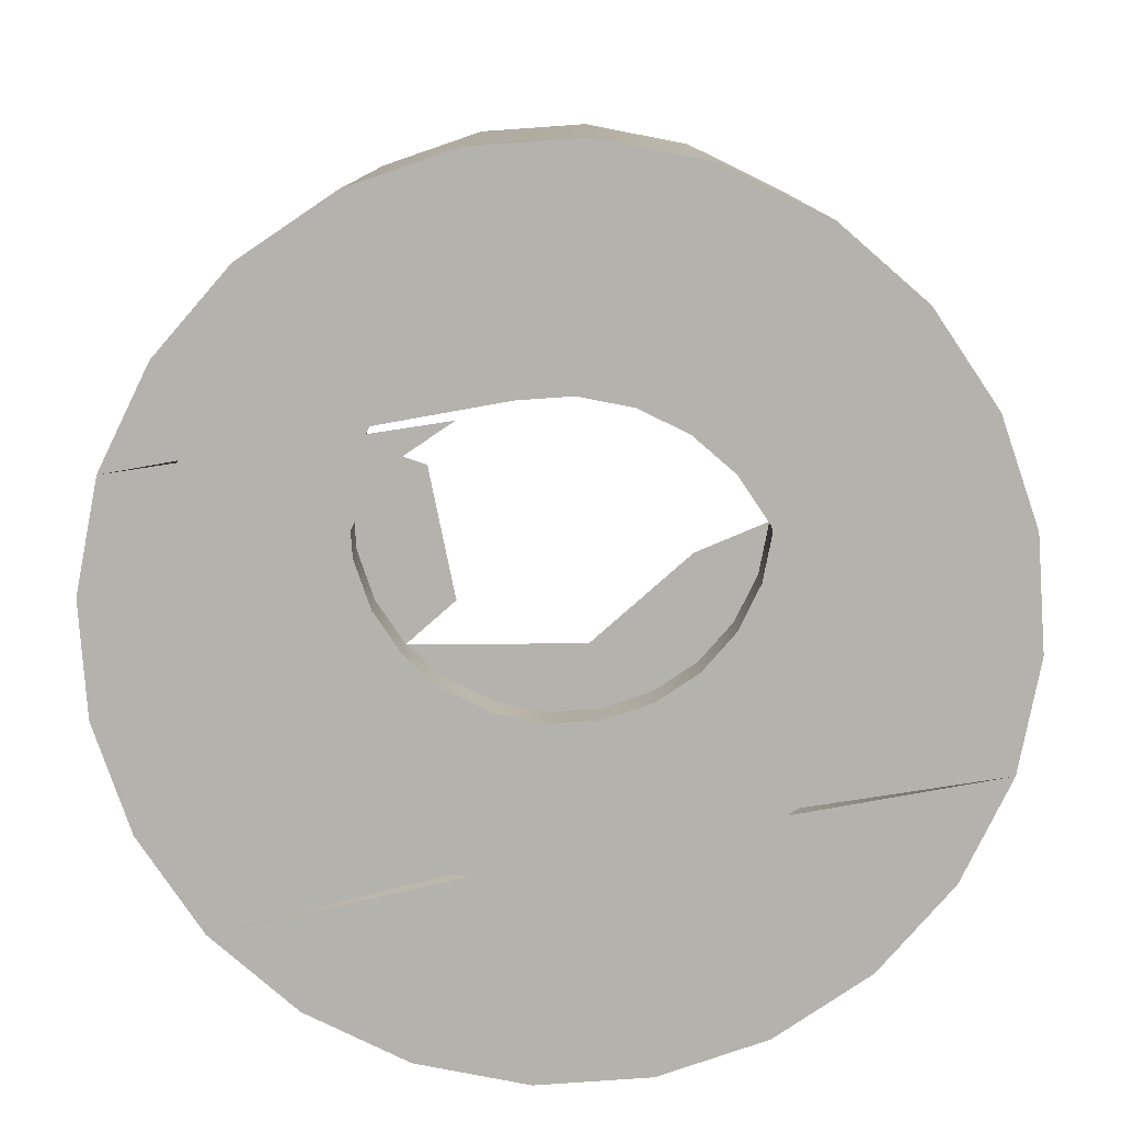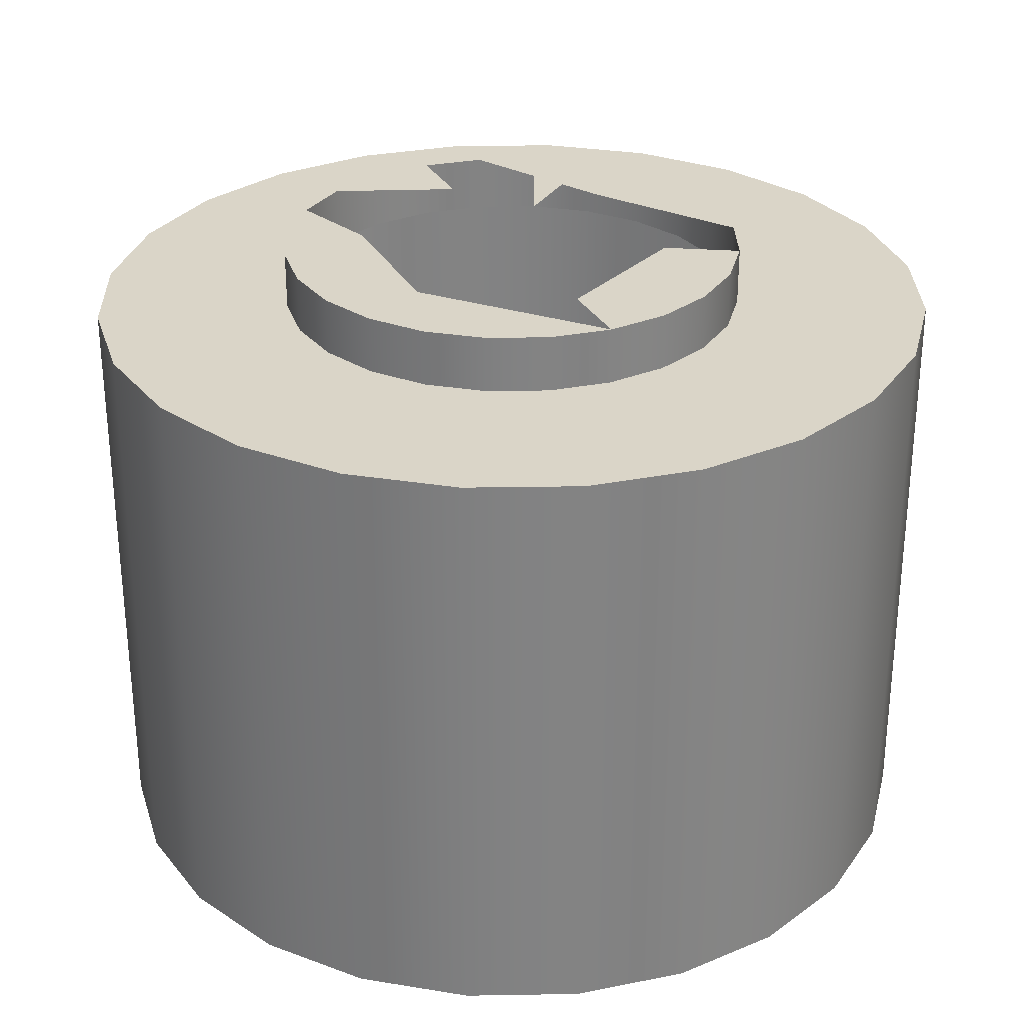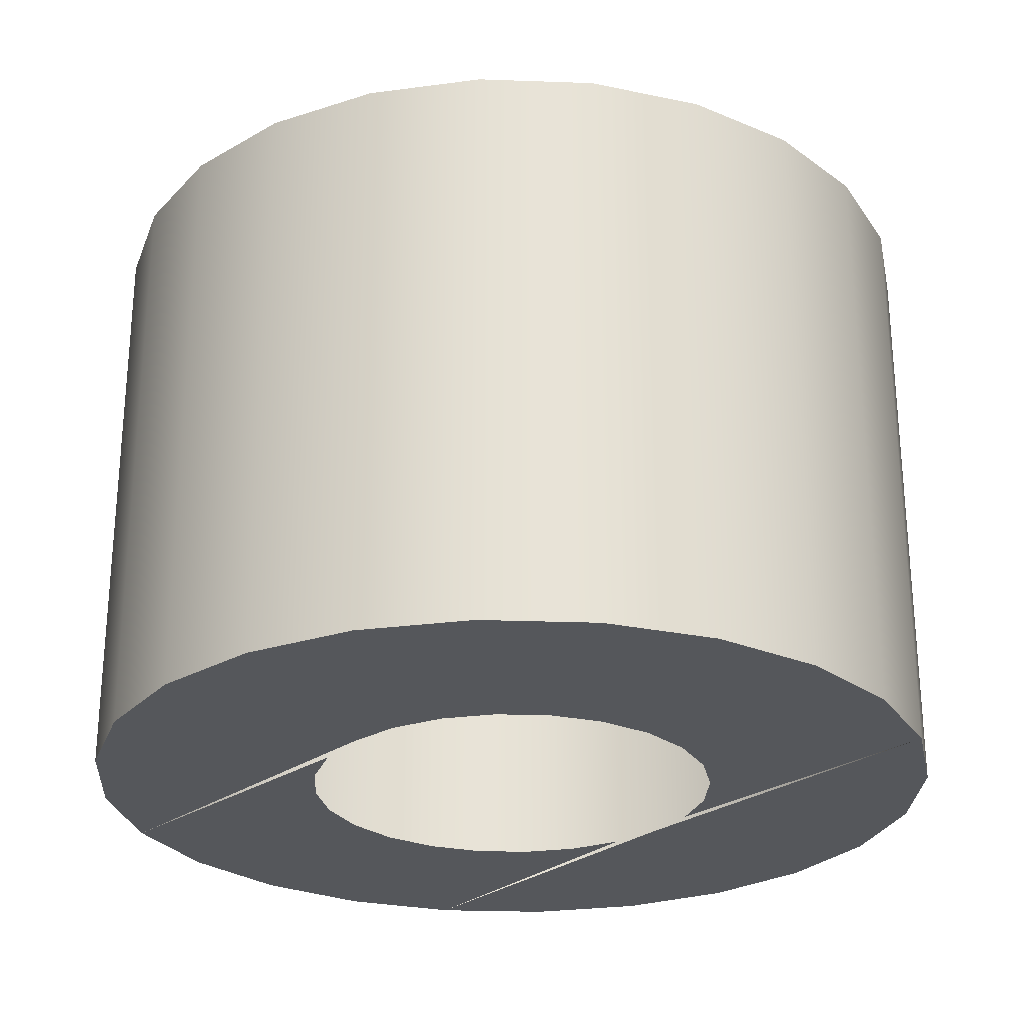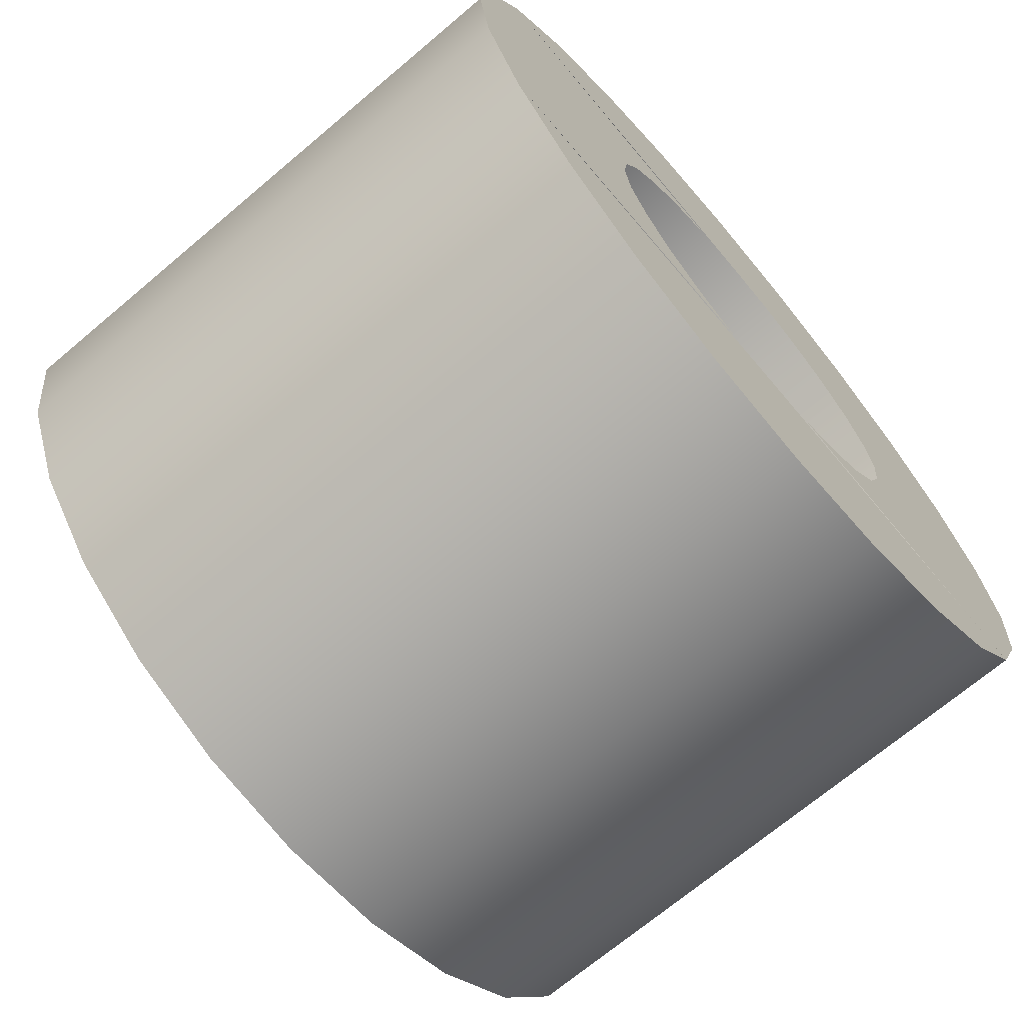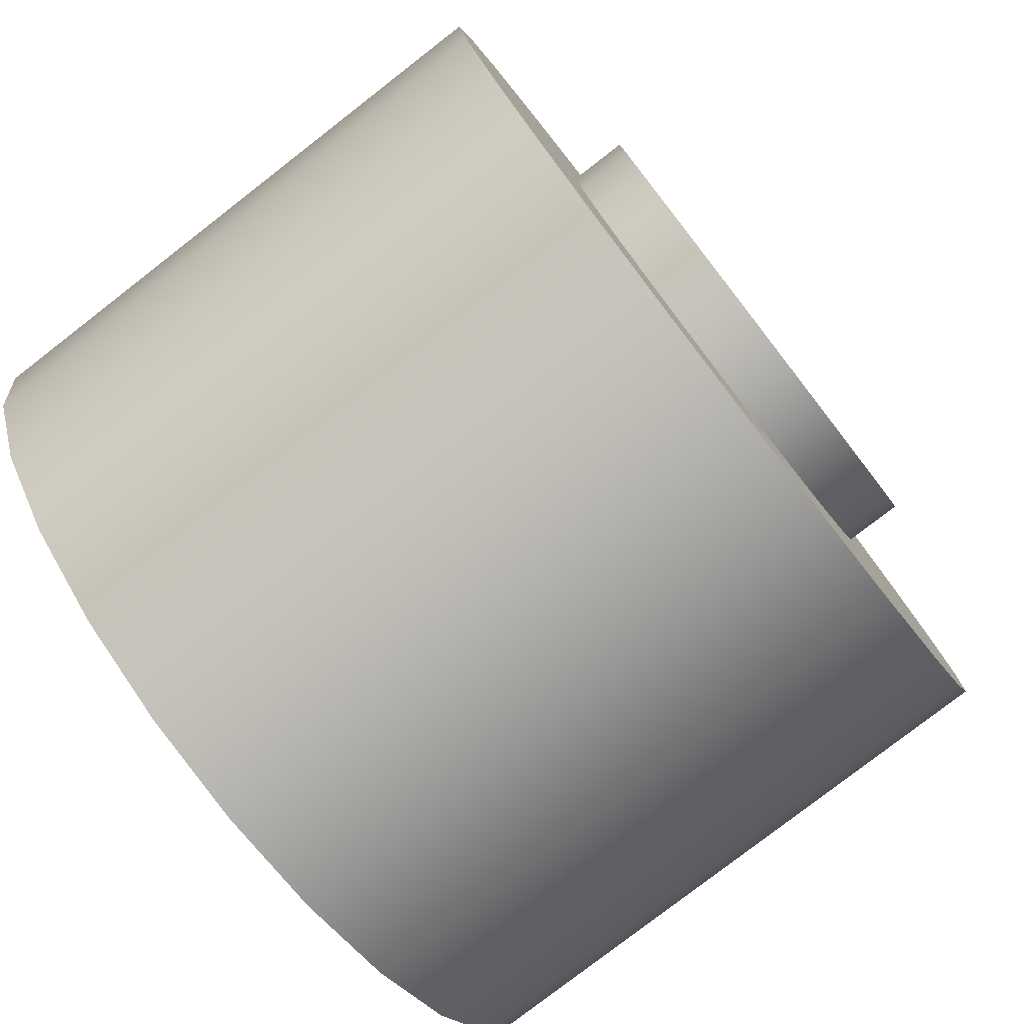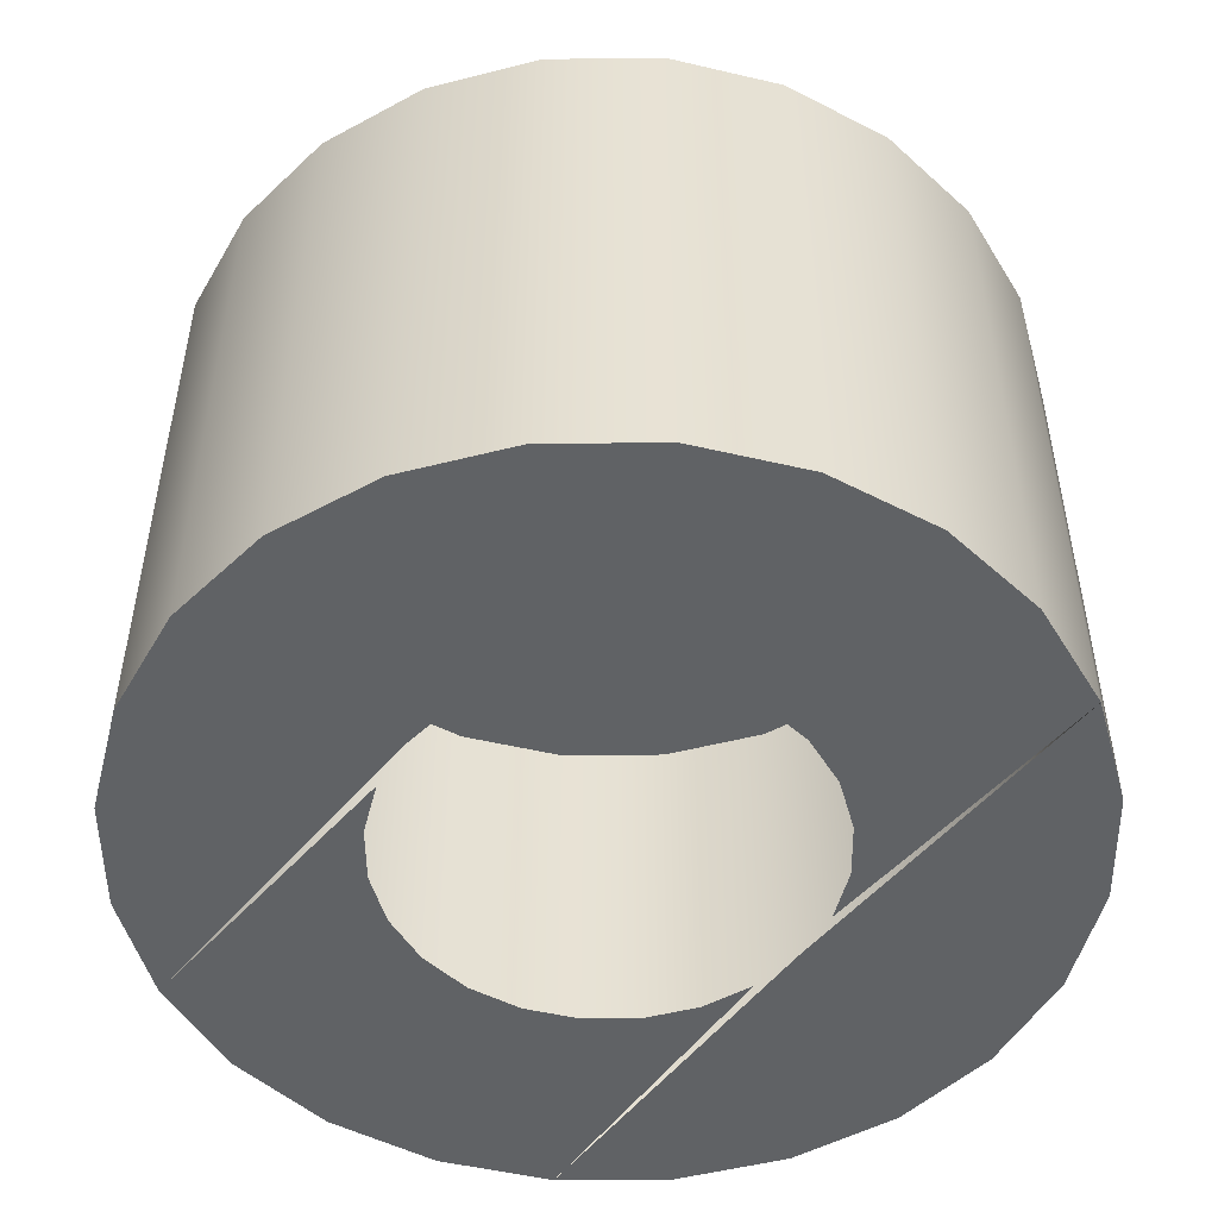
<metadata>
{"format":"obj","ext":"obj","renderer":"f3d","projection":"perspective","resolution":1024,"background":"white","views":[{"elev":-79.5,"azim":11.5,"up":"+Y"},{"elev":29.4,"azim":-143.9,"up":"+Y"},{"elev":-26.7,"azim":49.3,"up":"+Y"},{"elev":-69.8,"azim":-49.8,"up":"+Z"},{"elev":-78.9,"azim":127.8,"up":"+Z"},{"elev":-50.5,"azim":53.1,"up":"+Y"}]}
</metadata>
<code>
v 0.01495 -0.2246 0.07834
v 0.008183 -0.2246 0.08511
v 0.01679 -0.2246 0.07389
v 0.01201 -0.2246 0.08217
v 0.003727 -0.2246 0.08695
v 0.01742 -0.2246 0.06911
v 0.03612 -0.2246 0.07907
v -0.001056 -0.2246 0.08758
v 0.03228 -0.2246 0.08835
v 0.01679 -0.2246 0.06432
v -0.005835 -0.2246 0.08695
v 0.01495 -0.2246 0.05987
v -0.01029 -0.2246 0.08511
v 0.03743 -0.2246 0.06911
v 0.03612 -0.1719 0.07907
v -0.03439 -0.2246 0.08835
v 0.01201 -0.2246 0.05604
v -0.01412 -0.2246 0.08217
v 0.03743 -0.1719 0.06911
v 0.03228 -0.1719 0.08835
v 0.02616 -0.2246 0.09632
v 0.03612 -0.2246 0.05915
v 0.008183 -0.2246 0.05311
v -0.01953 -0.2246 0.06911
v -0.0189 -0.2246 0.07389
v -0.01706 -0.2246 0.05987
v -0.0189 -0.2246 0.06432
v -0.01706 -0.2246 0.07834
v 0.03612 -0.1719 0.05915
v 0.01721 -0.1719 0.07965
v 0.01932 -0.1719 0.07457
v -0.02827 -0.2246 0.09632
v 0.003727 -0.2246 0.05126
v -0.01412 -0.2246 0.05604
v -0.03823 -0.2246 0.07907
v 0.01932 -0.1719 0.06365
v 0.01386 -0.1719 0.08402
v 0.02616 -0.1719 0.09632
v 0.02004 -0.1719 0.06911
v 0.01819 -0.2246 0.1024
v -0.02827 -0.1719 0.09632
v 0.03228 -0.1719 0.04986
v -0.001056 -0.2246 0.05063
v -0.005835 -0.2246 0.05126
v -0.01029 -0.2246 0.05311
v -0.03954 -0.2246 0.06911
v -0.03823 -0.2246 0.05915
v -0.03823 -0.1719 0.07907
v 0.01721 -0.1719 0.05856
v 0.01932 -0.1669 0.07457
v 0.01721 -0.1669 0.07965
v 0.009491 -0.1719 0.08737
v 0.004404 -0.1719 0.08948
v 0.01819 -0.1719 0.1024
v 0.02004 -0.1669 0.06911
v -0.0203 -0.2246 0.1024
v -0.03439 -0.1719 0.08835
v 0.03228 -0.2246 0.04986
v 0.009491 -0.1719 0.05084
v 0.01386 -0.1719 0.05419
v 0.01721 -0.1669 0.05856
v 0.01932 -0.1669 0.06365
v 0.01386 -0.1669 0.08402
v 0.009491 -0.1669 0.08737
v -0.001056 -0.1719 0.0902
v 0.008906 -0.1719 0.1063
v 0.008906 -0.2246 0.1063
v -0.006515 -0.1719 0.08948
v -0.0203 -0.1719 0.1024
v 0.02616 -0.1719 0.04189
v 0.004404 -0.1719 0.04873
v -0.03439 -0.2246 0.04986
v -0.03954 -0.1719 0.06911
v -0.01932 -0.1719 0.07965
v 0.01386 -0.1669 0.05419
v 0.01123 -0.1669 0.0762
v -0.001056 -0.1669 0.08328
v 0.004404 -0.1669 0.08948
v -0.001056 -0.1669 0.0902
v -0.01102 -0.1719 0.1063
v -0.01102 -0.2246 0.1063
v -0.0116 -0.1719 0.08737
v 0.02616 -0.2246 0.04189
v -0.02827 -0.1719 0.04189
v -0.001056 -0.1719 0.04801
v 0.009491 -0.1669 0.05084
v -0.02827 -0.2246 0.04189
v -0.03823 -0.1719 0.05915
v -0.02143 -0.1719 0.07457
v -0.01597 -0.1719 0.08402
v -0.02215 -0.1719 0.06911
v 0.01123 -0.1669 0.06202
v -0.001056 -0.1669 0.05493
v -0.01597 -0.1669 0.08402
v -0.006515 -0.1669 0.08948
v -0.001056 -0.1719 0.1076
v -0.001056 -0.2246 0.1076
v -0.0116 -0.1669 0.08737
v 0.01819 -0.2246 0.03578
v 0.01819 -0.1719 0.03578
v 0.004404 -0.1669 0.04873
v -0.02143 -0.1719 0.06365
v -0.02143 -0.1669 0.07457
v -0.01597 -0.1669 0.05419
v -0.01932 -0.1669 0.07965
v -0.0203 -0.2246 0.03578
v -0.0203 -0.1719 0.03578
v -0.03439 -0.1719 0.04986
v -0.001056 -0.1669 0.04801
v -0.0116 -0.1669 0.05084
v -0.01932 -0.1719 0.05856
v -0.02215 -0.1669 0.06911
v -0.01932 -0.1669 0.05856
v -0.01333 -0.1669 0.0762
v 0.008906 -0.2246 0.03193
v -0.01102 -0.2246 0.03193
v -0.01102 -0.1719 0.03193
v -0.006515 -0.1719 0.04873
v -0.006515 -0.1669 0.04873
v -0.0116 -0.1719 0.05084
v -0.01597 -0.1719 0.05419
v -0.02143 -0.1669 0.06365
v -0.01333 -0.1669 0.06202
v 0.008906 -0.1719 0.03193
v -0.001056 -0.2246 0.03062
v -0.001056 -0.1719 0.03062
f 1 7 4
f 4 7 1
f 3 7 1
f 1 7 3
f 4 9 2
f 2 9 4
f 2 9 5
f 5 9 2
f 6 7 3
f 3 7 6
f 4 7 9
f 9 7 4
f 5 9 8
f 8 9 5
f 10 14 6
f 6 14 10
f 6 14 7
f 7 14 6
f 15 9 7
f 7 9 15
f 16 8 9
f 9 8 16
f 12 14 10
f 10 14 12
f 16 13 11
f 11 13 16
f 19 7 14
f 14 7 19
f 9 15 20
f 20 15 9
f 7 19 15
f 15 19 7
f 16 9 21
f 21 9 16
f 17 22 12
f 12 22 17
f 12 22 14
f 14 22 12
f 16 18 13
f 13 18 16
f 14 29 19
f 19 29 14
f 15 30 20
f 20 30 15
f 20 21 9
f 9 21 20
f 19 31 15
f 15 31 19
f 16 21 32
f 32 21 16
f 23 22 17
f 17 22 23
f 29 14 22
f 22 14 29
f 35 28 18
f 18 28 35
f 35 18 16
f 16 18 35
f 29 36 19
f 19 36 29
f 15 31 30
f 30 31 15
f 20 30 37
f 37 30 20
f 21 20 38
f 38 20 21
f 19 39 31
f 31 39 19
f 32 21 40
f 40 21 32
f 41 16 32
f 32 16 41
f 33 22 23
f 23 22 33
f 22 42 29
f 29 42 22
f 46 27 24
f 24 27 46
f 46 24 25
f 25 24 46
f 47 34 26
f 26 34 47
f 46 26 27
f 27 26 46
f 35 25 28
f 28 25 35
f 16 48 35
f 35 48 16
f 29 49 36
f 36 49 29
f 19 36 39
f 39 36 19
f 50 30 31
f 31 30 50
f 51 37 30
f 30 37 51
f 20 37 52
f 52 37 20
f 20 53 38
f 38 53 20
f 54 21 38
f 38 21 54
f 55 31 39
f 39 31 55
f 21 54 40
f 40 54 21
f 32 40 56
f 56 40 32
f 16 41 57
f 57 41 16
f 56 41 32
f 32 41 56
f 33 58 22
f 22 58 33
f 42 22 58
f 58 22 42
f 42 59 29
f 29 59 42
f 46 25 35
f 35 25 46
f 47 45 34
f 34 45 47
f 47 26 46
f 46 26 47
f 48 16 57
f 57 16 48
f 48 46 35
f 35 46 48
f 29 60 49
f 49 60 29
f 61 36 49
f 49 36 61
f 62 39 36
f 36 39 62
f 30 50 51
f 51 50 30
f 31 55 50
f 50 55 31
f 37 51 63
f 63 51 37
f 37 64 52
f 52 64 37
f 20 52 53
f 53 52 20
f 38 53 65
f 65 53 38
f 38 41 54
f 54 41 38
f 39 62 55
f 55 62 39
f 66 40 54
f 54 40 66
f 56 40 67
f 67 40 56
f 68 57 41
f 41 57 68
f 41 56 69
f 69 56 41
f 58 70 42
f 42 70 58
f 42 71 59
f 59 71 42
f 29 59 60
f 60 59 29
f 72 58 43
f 43 58 72
f 47 44 45
f 45 44 47
f 73 47 46
f 46 47 73
f 74 48 57
f 57 48 74
f 46 48 73
f 73 48 46
f 75 49 60
f 60 49 75
f 36 61 62
f 62 61 36
f 49 75 61
f 61 75 49
f 50 76 51
f 51 76 50
f 55 76 50
f 50 76 55
f 64 37 63
f 63 37 64
f 52 78 53
f 53 78 52
f 53 79 65
f 65 79 53
f 65 41 38
f 38 41 65
f 54 41 69
f 69 41 54
f 40 66 67
f 67 66 40
f 54 80 66
f 66 80 54
f 56 67 81
f 81 67 56
f 82 57 68
f 68 57 82
f 68 41 65
f 65 41 68
f 81 69 56
f 56 69 81
f 70 58 83
f 83 58 70
f 70 84 42
f 42 84 70
f 42 85 71
f 71 85 42
f 71 86 59
f 59 86 71
f 59 75 60
f 60 75 59
f 87 58 72
f 72 58 87
f 72 44 47
f 47 44 72
f 47 73 88
f 88 73 47
f 89 48 74
f 74 48 89
f 74 57 90
f 90 57 74
f 91 73 48
f 48 73 91
f 61 92 62
f 62 92 61
f 75 93 61
f 61 93 75
f 77 94 63
f 63 94 77
f 63 94 64
f 64 94 63
f 64 95 78
f 78 95 64
f 79 53 78
f 78 53 79
f 95 65 79
f 79 65 95
f 54 69 80
f 80 69 54
f 96 67 66
f 66 67 96
f 66 80 96
f 96 80 66
f 81 67 97
f 97 67 81
f 90 57 82
f 82 57 90
f 68 98 82
f 82 98 68
f 65 95 68
f 68 95 65
f 69 81 80
f 80 81 69
f 87 83 58
f 58 83 87
f 99 70 83
f 83 70 99
f 100 84 70
f 70 84 100
f 42 84 85
f 85 84 42
f 85 101 71
f 71 101 85
f 86 71 101
f 101 71 86
f 75 59 86
f 86 59 75
f 72 84 87
f 87 84 72
f 88 72 47
f 47 72 88
f 102 88 73
f 73 88 102
f 91 48 89
f 89 48 91
f 74 103 89
f 89 103 74
f 94 74 90
f 90 74 94
f 102 73 91
f 91 73 102
f 61 93 92
f 92 93 61
f 75 104 93
f 93 104 75
f 64 94 98
f 98 94 64
f 64 98 95
f 95 98 64
f 78 95 79
f 79 95 78
f 67 96 97
f 97 96 67
f 80 97 96
f 96 97 80
f 97 80 81
f 81 80 97
f 82 94 90
f 90 94 82
f 98 68 95
f 95 68 98
f 94 82 98
f 98 82 94
f 106 83 87
f 87 83 106
f 70 99 100
f 100 99 70
f 106 99 83
f 83 99 106
f 100 107 84
f 84 107 100
f 108 85 84
f 84 85 108
f 101 85 109
f 109 85 101
f 101 110 86
f 86 110 101
f 86 104 75
f 75 104 86
f 84 72 108
f 108 72 84
f 107 87 84
f 84 87 107
f 72 88 108
f 108 88 72
f 111 88 102
f 102 88 111
f 103 91 89
f 89 91 103
f 103 74 105
f 105 74 103
f 74 94 105
f 105 94 74
f 112 102 91
f 91 102 112
f 113 93 104
f 104 93 113
f 87 107 106
f 106 107 87
f 115 100 99
f 99 100 115
f 116 99 106
f 106 99 116
f 100 117 107
f 107 117 100
f 85 108 118
f 118 108 85
f 118 109 85
f 85 109 118
f 119 101 109
f 109 101 119
f 101 119 110
f 110 119 101
f 86 110 104
f 104 110 86
f 120 108 88
f 88 108 120
f 121 88 111
f 111 88 121
f 122 111 102
f 102 111 122
f 91 103 112
f 112 103 91
f 114 103 105
f 105 103 114
f 102 112 122
f 122 112 102
f 104 111 113
f 113 111 104
f 117 106 107
f 107 106 117
f 100 115 124
f 124 115 100
f 116 115 99
f 99 115 116
f 106 117 116
f 116 117 106
f 124 117 100
f 100 117 124
f 118 108 120
f 120 108 118
f 109 118 119
f 119 118 109
f 119 120 110
f 110 120 119
f 110 121 104
f 104 121 110
f 120 88 121
f 121 88 120
f 111 104 121
f 121 104 111
f 111 122 113
f 113 122 111
f 114 112 103
f 103 112 114
f 114 122 112
f 112 122 114
f 123 113 122
f 122 113 123
f 125 124 115
f 115 124 125
f 115 116 125
f 125 116 115
f 126 116 117
f 117 116 126
f 117 124 126
f 126 124 117
f 120 119 118
f 118 119 120
f 121 110 120
f 120 110 121
f 123 122 114
f 114 122 123
f 124 125 126
f 126 125 124
f 116 126 125
f 125 126 116

</code>
